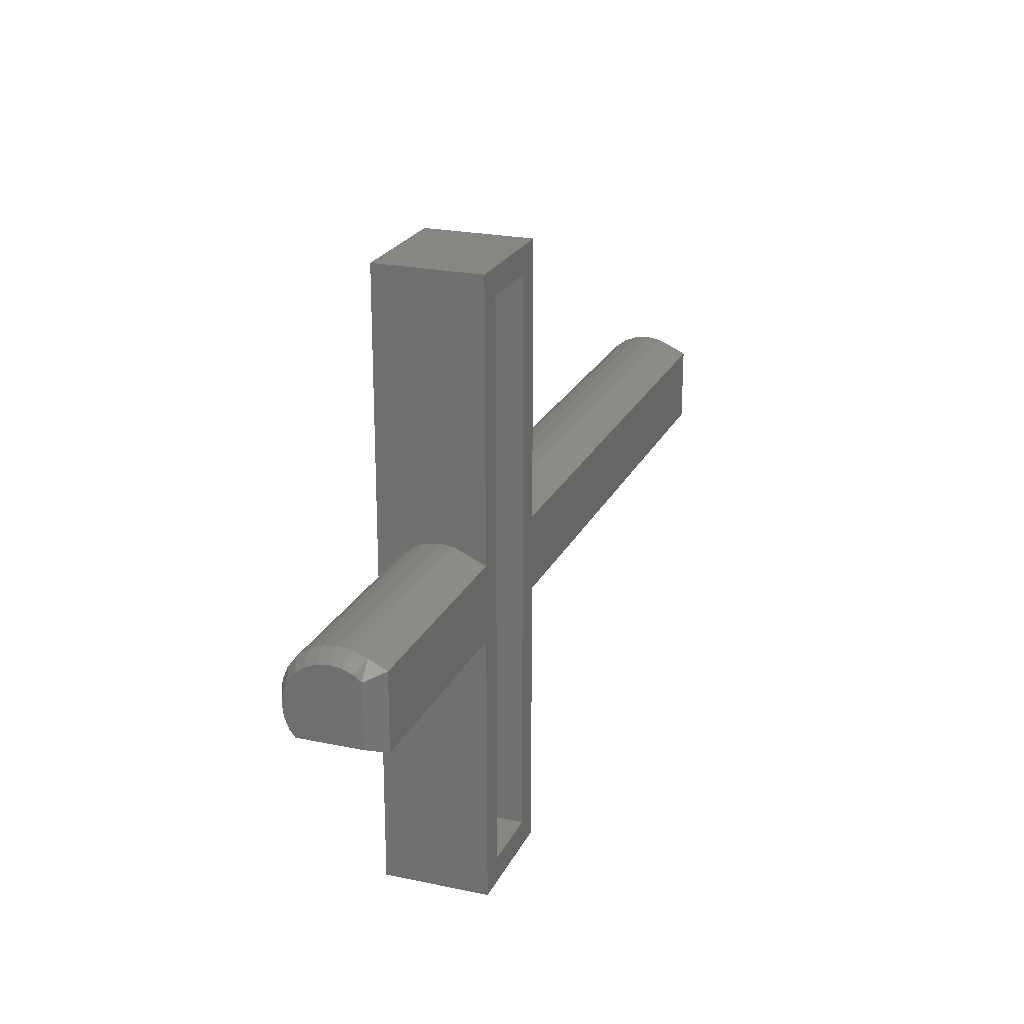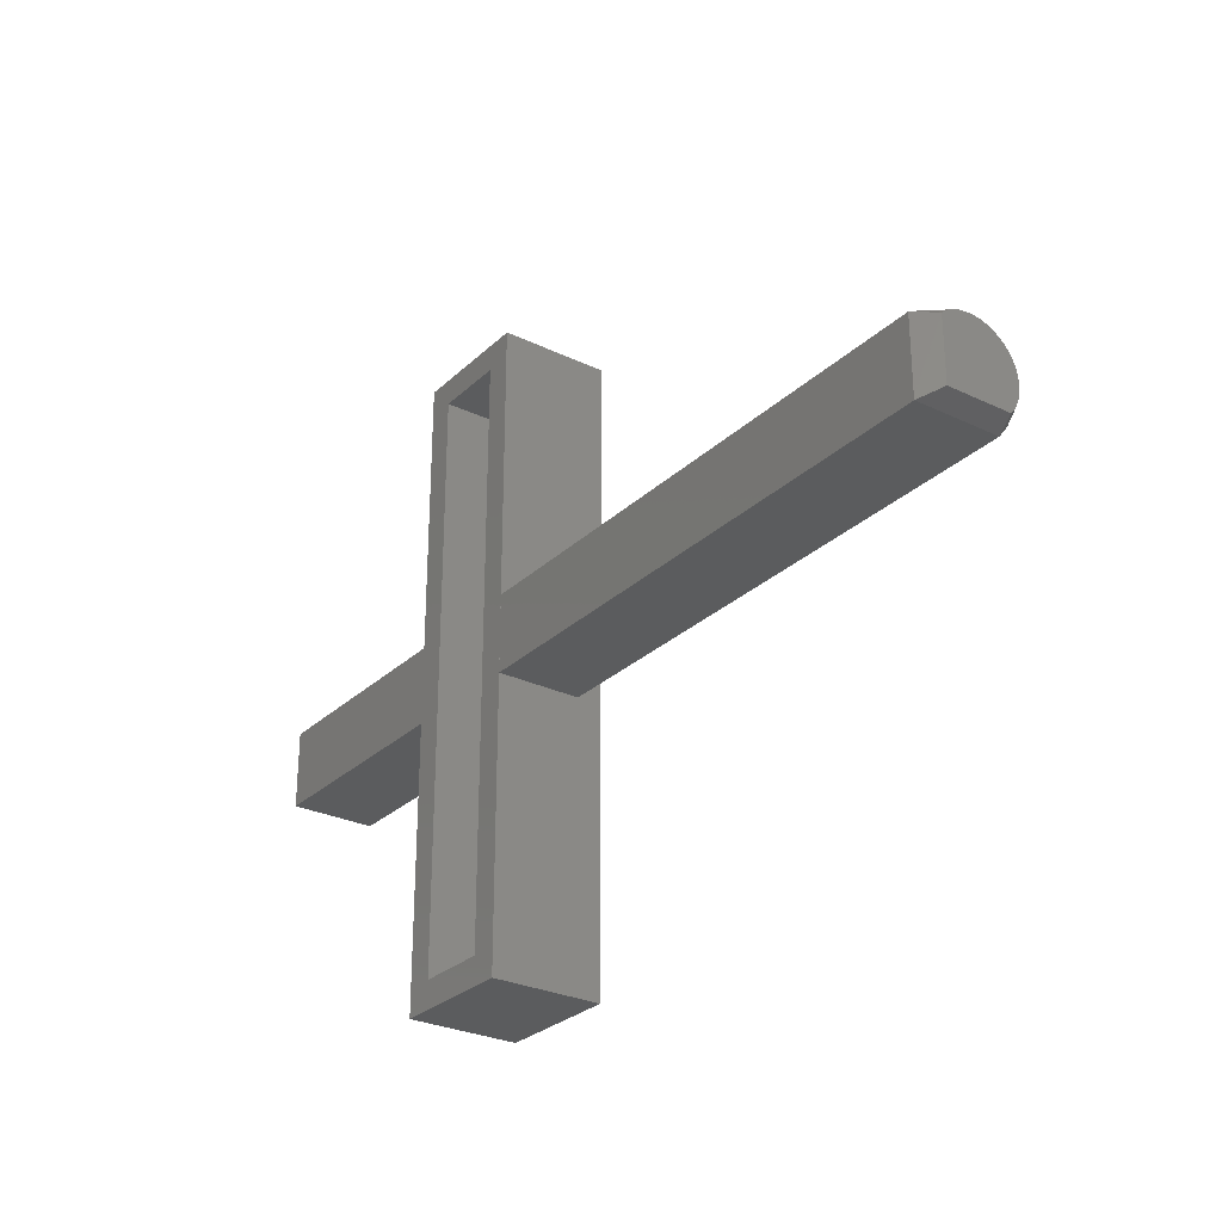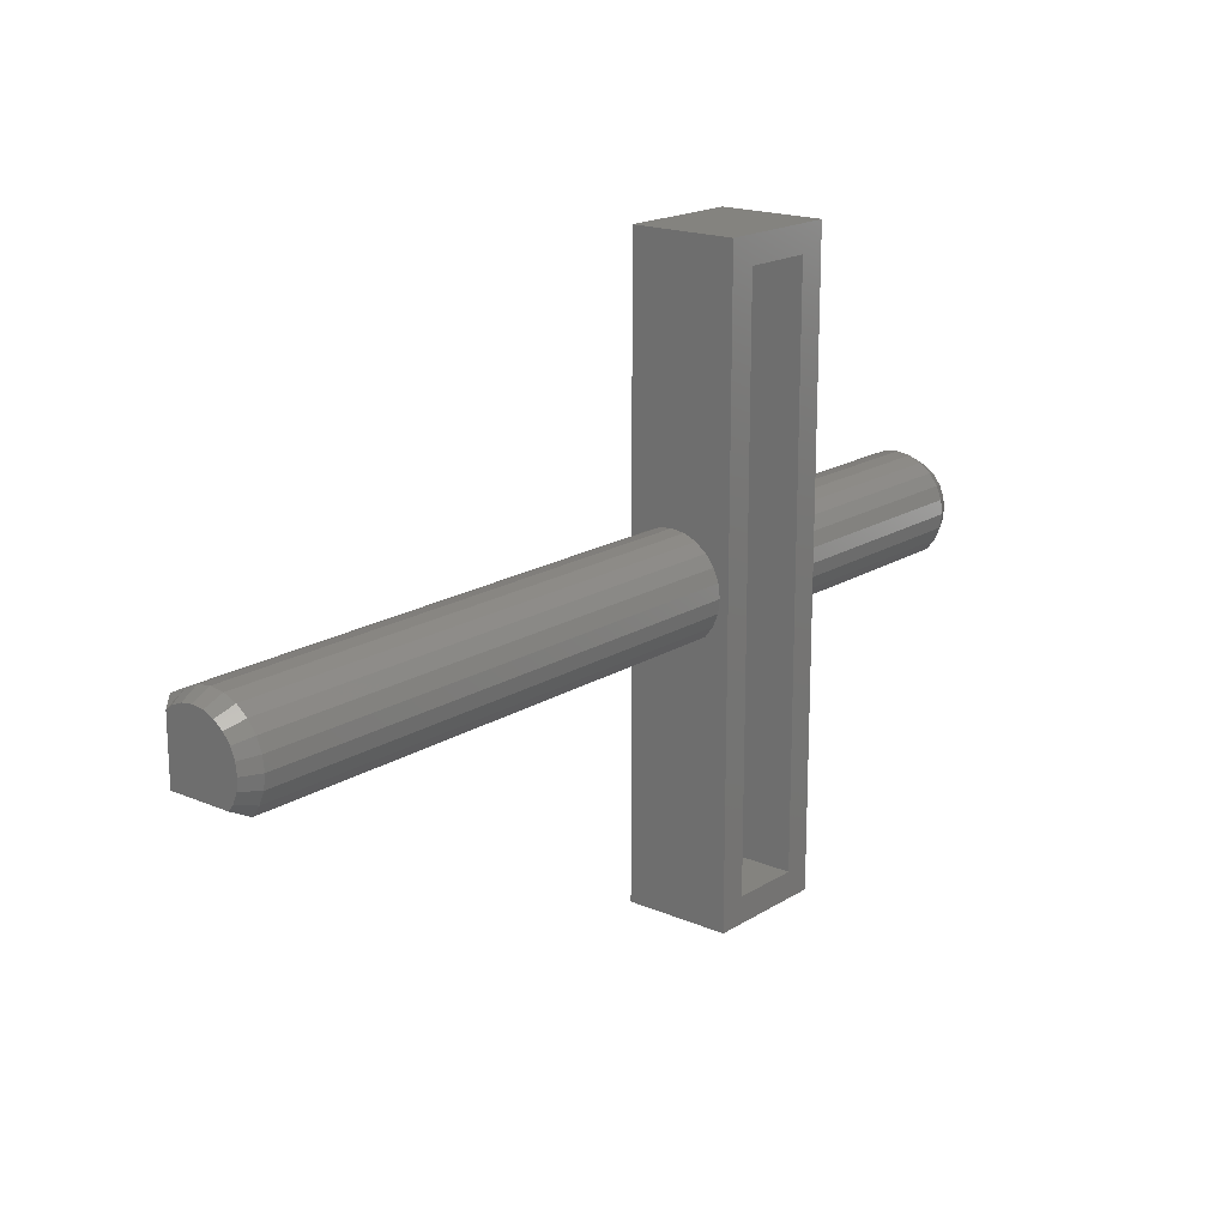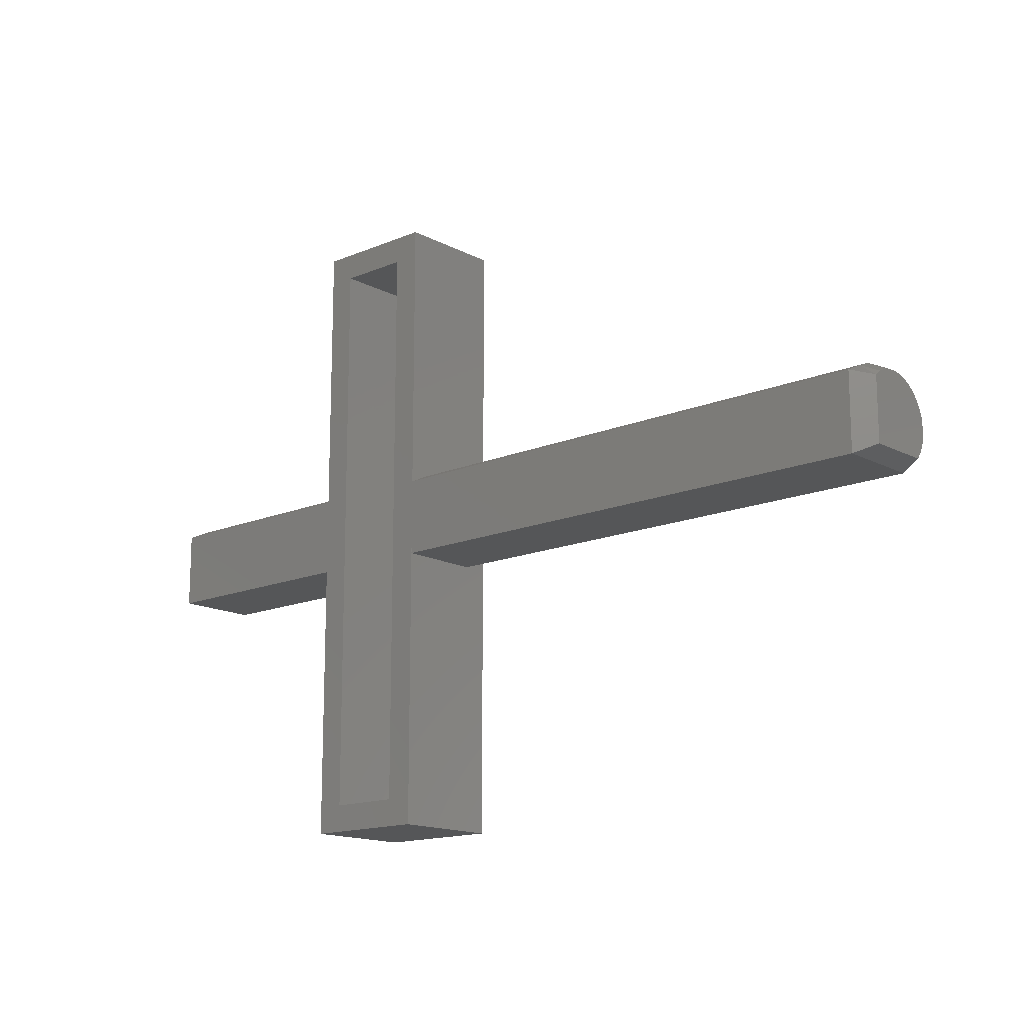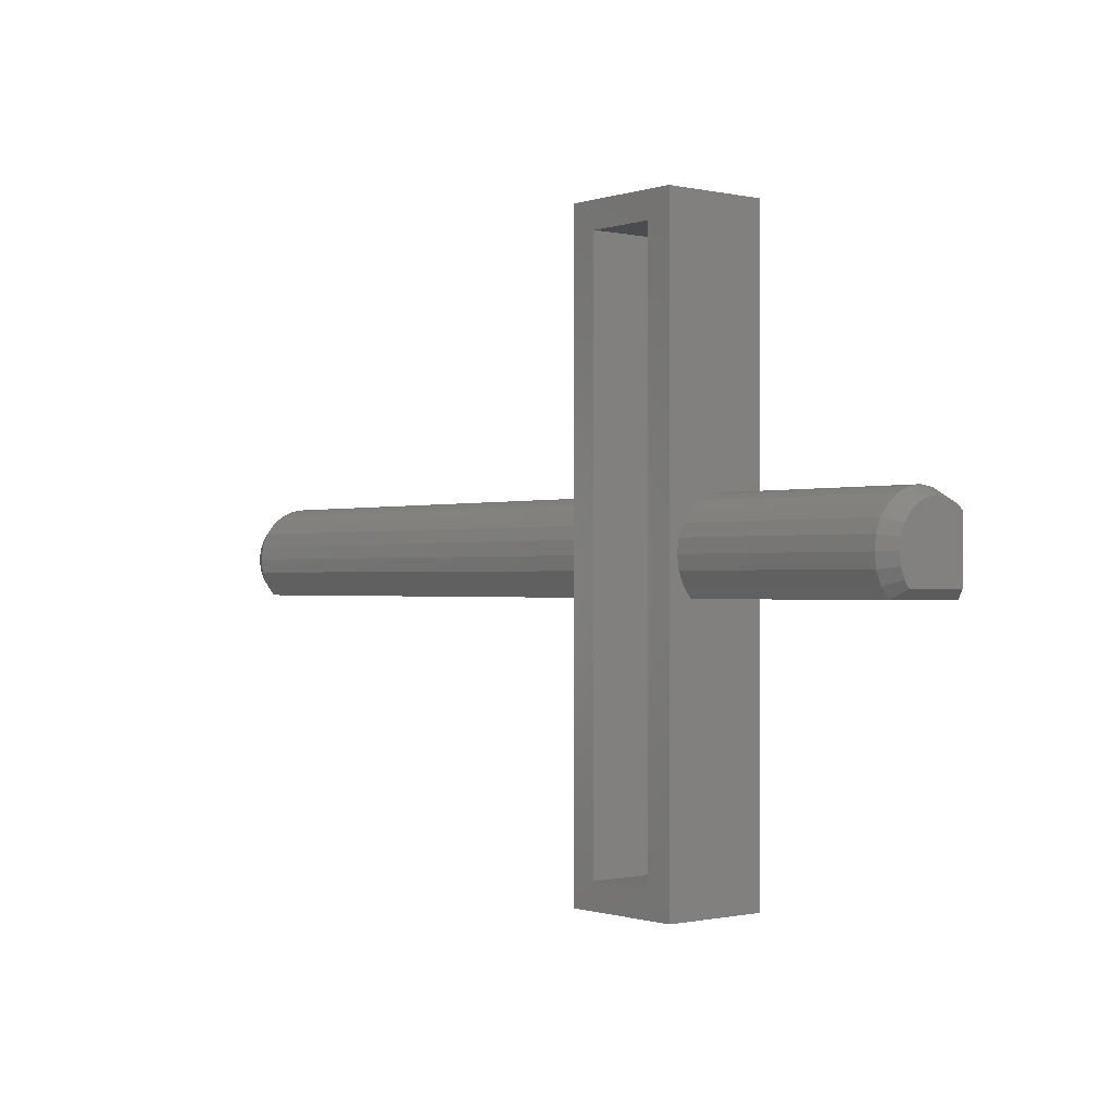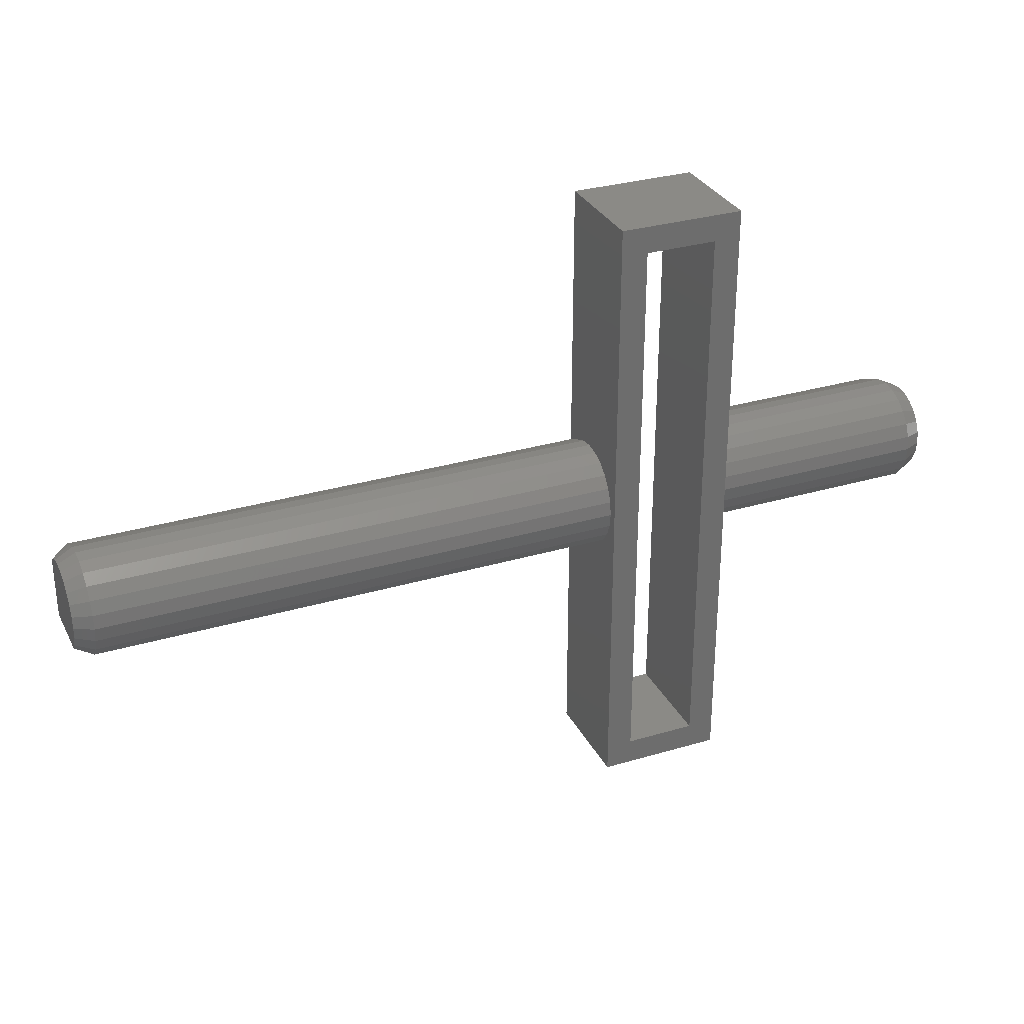
<metadata>
{"format":"stl","ext":"stl","renderer":"f3d","projection":"perspective","resolution":1024,"background":"white","views":[{"elev":22.6,"azim":110.2,"up":"+Z"},{"elev":-28.1,"azim":-125.9,"up":"+Z"},{"elev":18.0,"azim":-50.2,"up":"+Z"},{"elev":-15.1,"azim":-138.1,"up":"+Z"},{"elev":-0.6,"azim":50.4,"up":"+Z"},{"elev":30.7,"azim":-23.1,"up":"+Z"}]}
</metadata>
<code>
# stl→obj: 100 verts, 200 faces
v 51 -7 115
v 65 -7 115
v 51 5 115
v 65 5 115
v 51 -7 45
v 51 5 45
v 65 -7 45
v 65 5 45
v 54 -7 112
v 62 -7 112
v 62 -7 48
v 54 -7 48
v 54 5 112
v 62 5 112
v 54 5 48
v 62 5 48
v 51 1.553 85.8
v 51 3 85.2
v 51 4.993 84.24
v 51 -4.441e-16 86
v 51 -1.553 85.8
v 51 -3 85.2
v 51 -4.243 84.24
v 51 -5.196 83
v 51 -5.796 81.55
v 51 -6 80
v 51 -5.796 78.45
v 51 -5.196 77
v 51 -4.243 75.76
v 51 4.993 75.76
v 65 1.553 85.8
v 65 3 85.2
v 65 4.993 84.24
v 65 -4.441e-16 86
v 65 -1.553 85.8
v 65 -3 85.2
v 65 -4.243 84.24
v 65 -5.196 83
v 65 -5.796 81.55
v 65 -6 80
v 65 -5.796 78.45
v 65 -5.196 77
v 65 -4.243 75.76
v 65 4.993 75.76
v 92.19 -3.749 76.76
v 92.19 3.243 76.76
v 92.19 3.243 83.75
v 92.19 -4.323 77.5
v 92.19 -4.821 78.71
v 92.19 -4.991 80
v 92.19 -4.821 81.29
v 92.19 -4.323 82.5
v 92.19 -3.529 83.53
v 92.19 -2.496 84.32
v 92.19 -1.292 84.82
v 92.19 0 84.99
v 92.19 2.496 84.32
v 92.19 1.292 84.82
v 90.19 4.993 75.76
v 90.19 4.993 84.24
v 90.19 -4.243 75.76
v 90.19 -5.196 77
v 90.19 -5.796 78.45
v 90.19 -6 80
v 90.19 -5.796 81.55
v 90.19 -5.196 83
v 90.19 -4.243 84.24
v 90.19 -3 85.2
v 90.19 -1.553 85.8
v 90.19 0 86
v 90.19 1.553 85.8
v 90.19 3 85.2
v -10.19 -3.749 76.76
v -10.19 3.243 83.75
v -10.19 3.243 76.76
v -10.19 -4.323 77.5
v -10.19 -4.821 78.71
v -10.19 -4.991 80
v -10.19 -4.821 81.29
v -10.19 -4.323 82.5
v -10.19 -3.529 83.53
v -10.19 -2.496 84.32
v -10.19 -1.292 84.82
v -10.19 0 84.99
v -10.19 1.292 84.82
v -10.19 2.496 84.32
v -8.191 4.993 84.24
v -8.191 4.993 75.76
v -8.191 -4.243 75.76
v -8.191 -5.196 77
v -8.191 -5.796 78.45
v -8.191 -6 80
v -8.191 -5.796 81.55
v -8.191 -5.196 83
v -8.191 -4.243 84.24
v -8.191 -3 85.2
v -8.191 -1.553 85.8
v -8.191 0 86
v -8.191 1.553 85.8
v -8.191 3 85.2
f 1 2 3
f 2 4 3
f 5 6 7
f 7 6 8
f 9 2 1
f 9 10 2
f 7 2 10
f 5 9 1
f 7 10 11
f 7 11 12
f 5 12 9
f 5 7 12
f 13 3 4
f 13 4 14
f 8 14 4
f 6 3 13
f 6 13 15
f 6 15 8
f 8 15 16
f 8 16 14
f 12 15 9
f 9 15 13
f 9 13 10
f 10 13 14
f 11 10 14
f 11 14 16
f 12 11 16
f 12 16 15
f 1 3 17
f 17 3 18
f 18 3 19
f 1 17 20
f 1 20 21
f 1 21 22
f 1 22 23
f 1 23 24
f 1 24 25
f 1 25 26
f 5 1 26
f 5 26 27
f 5 27 6
f 27 28 6
f 28 29 6
f 29 30 6
f 30 19 6
f 19 3 6
f 2 31 4
f 31 32 4
f 32 33 4
f 2 34 31
f 2 35 34
f 2 36 35
f 2 37 36
f 2 38 37
f 2 39 38
f 2 40 39
f 7 40 2
f 7 41 40
f 7 8 41
f 41 8 42
f 42 8 43
f 33 8 4
f 44 8 33
f 43 8 44
f 45 46 47
f 48 45 47
f 49 48 47
f 50 49 47
f 50 47 51
f 51 47 52
f 52 47 53
f 53 47 54
f 54 47 55
f 55 47 56
f 56 47 57
f 56 57 58
f 46 59 60
f 46 60 47
f 61 59 46
f 61 46 45
f 62 61 45
f 62 45 48
f 63 62 48
f 63 48 49
f 64 63 49
f 64 49 50
f 64 50 51
f 64 51 65
f 65 51 52
f 65 52 66
f 66 52 53
f 66 53 67
f 53 54 68
f 67 53 68
f 54 55 69
f 68 54 69
f 55 56 70
f 69 55 70
f 70 58 71
f 56 58 70
f 71 57 72
f 58 57 71
f 72 47 60
f 57 47 72
f 73 74 75
f 76 74 73
f 77 74 76
f 78 74 77
f 78 79 74
f 79 80 74
f 80 81 74
f 81 82 74
f 82 83 74
f 83 84 74
f 84 85 86
f 84 86 74
f 75 87 88
f 75 74 87
f 89 73 75
f 89 75 88
f 90 73 89
f 90 76 73
f 91 76 90
f 91 77 76
f 92 77 91
f 92 78 77
f 92 93 79
f 92 79 78
f 93 80 79
f 93 94 80
f 94 81 80
f 94 95 81
f 95 96 81
f 81 96 82
f 96 97 82
f 82 97 83
f 97 98 83
f 83 98 84
f 84 98 85
f 98 99 85
f 85 99 86
f 99 100 86
f 86 100 74
f 100 87 74
f 59 33 60
f 44 33 59
f 32 72 60
f 32 60 33
f 31 71 72
f 31 72 32
f 70 71 31
f 34 70 31
f 35 69 34
f 69 70 34
f 68 69 35
f 36 68 35
f 67 68 36
f 37 67 36
f 66 67 37
f 38 66 37
f 65 66 38
f 39 65 38
f 64 65 39
f 40 64 39
f 40 63 64
f 40 41 63
f 41 62 63
f 41 42 62
f 42 61 62
f 42 43 61
f 61 44 59
f 43 44 61
f 88 87 19
f 88 19 30
f 100 18 87
f 18 19 87
f 99 17 100
f 17 18 100
f 20 99 98
f 20 17 99
f 97 20 98
f 97 21 20
f 96 21 97
f 96 22 21
f 95 22 96
f 95 23 22
f 94 23 95
f 94 24 23
f 93 24 94
f 93 25 24
f 92 25 93
f 92 26 25
f 92 91 26
f 26 91 27
f 91 90 27
f 27 90 28
f 90 89 28
f 28 89 29
f 89 88 30
f 89 30 29

</code>
